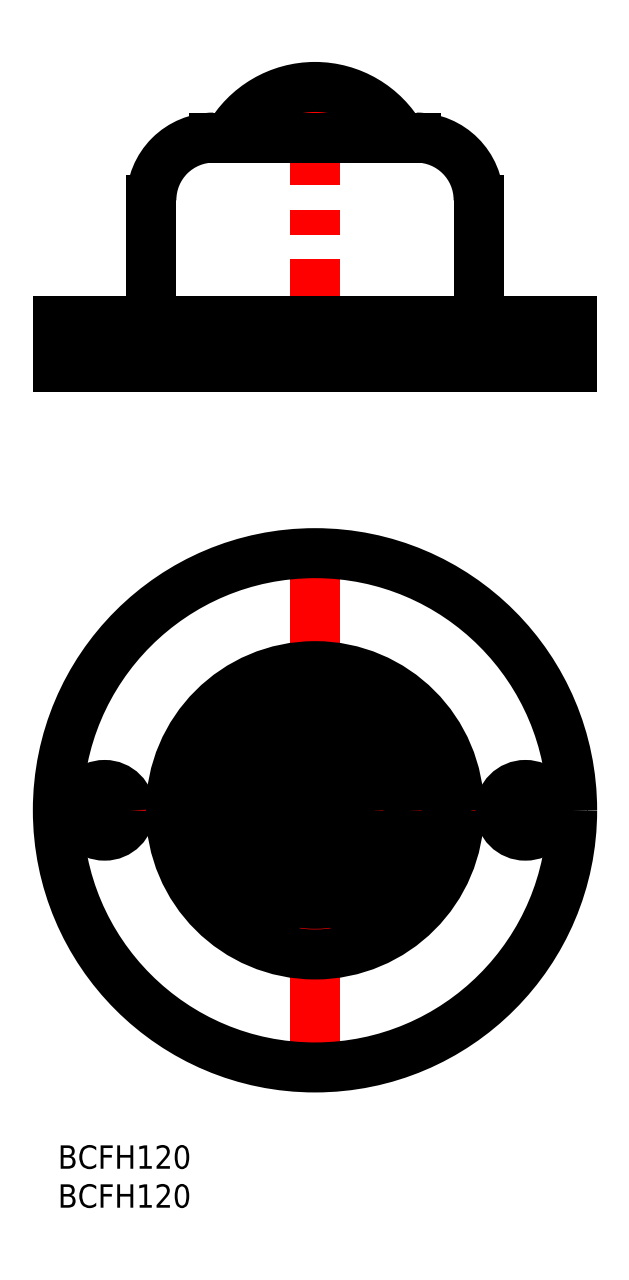
<metadata>
{"format":"dxf","ext":"dxf","renderer":"ezdxf+matplotlib","layout":"modelspace","background":"white","min_lineweight":24,"dpi":150}
</metadata>
<code>
0
SECTION
2
ENTITIES
0
INSERT
8
MSM_CONTINUOUS
2
*U17
10
0
20
0
30
0
0
INSERT
8
MSM_CONTINUOUS
2
*U18
10
0
20
0
30
0
0
LINE
8
MSM_DASHED
10
63.25
20
99.83
30
0
11
63.25
21
105.8
31
0
0
LINE
8
MSM_DASHED
10
56.75
20
105.8
30
0
11
56.75
21
99.83
31
0
0
LINE
8
MSM_DASHED
10
9.25
20
99.83
30
0
11
9.25
21
105.8
31
0
0
LINE
8
MSM_DASHED
10
2.75
20
105.8
30
0
11
2.75
21
99.83
31
0
0
LINE
8
MSM_CENTER
10
33
20
97.83
30
0
11
33
21
137.8
31
0
0
LINE
8
MSM_CENTER
10
6
20
97.83
30
0
11
6
21
107.8
31
0
0
LINE
8
MSM_CENTER
10
60
20
97.83
30
0
11
60
21
107.8
31
0
0
ARC
8
MSM_CONTINUOUS
10
33
20
123.1
30
0
40
12.7
50
29.22
51
150.8
0
LINE
8
MSM_CONTINUOUS
10
20
20
129.3
30
0
11
46
21
129.3
31
0
0
ARC
8
MSM_CONTINUOUS
10
46
20
121.3
30
0
40
8
50
0
51
90
0
ARC
8
MSM_CONTINUOUS
10
20
20
121.3
30
0
40
8
50
90
51
180
0
LINE
8
MSM_CONTINUOUS
10
54
20
105.8
30
0
11
54
21
121.3
31
0
0
LINE
8
MSM_CONTINUOUS
10
12
20
121.3
30
0
11
12
21
105.8
31
0
0
LINE
8
MSM_CONTINUOUS
10
66
20
99.83
30
0
11
66
21
105.8
31
0
0
LINE
8
MSM_CONTINUOUS
10
1.42e-14
20
105.8
30
0
11
1.42e-14
21
99.83
31
0
0
LINE
8
MSM_CONTINUOUS
10
1.42e-14
20
105.8
30
0
11
66
21
105.8
31
0
0
LINE
8
MSM_CONTINUOUS
10
1.42e-14
20
99.83
30
0
11
66
21
99.83
31
0
0
LINE
8
MSM_CENTER
10
35.6
20
41.7
30
0
11
35.6
21
44.3
31
0
0
LINE
8
MSM_CENTER
10
38.2
20
41.7
30
0
11
38.2
21
44.3
31
0
0
LINE
8
MSM_CENTER
10
29.1
20
47.5
30
0
11
31.7
21
47.5
31
0
0
LINE
8
MSM_CENTER
10
30.4
20
46.2
30
0
11
30.4
21
48.8
31
0
0
LINE
8
MSM_CENTER
10
34.3
20
47.5
30
0
11
36.9
21
47.5
31
0
0
LINE
8
MSM_CENTER
10
35.6
20
46.2
30
0
11
35.6
21
48.8
31
0
0
LINE
8
MSM_CENTER
10
36.2
20
40.4
30
0
11
38.8
21
40.4
31
0
0
LINE
8
MSM_CENTER
10
37.5
20
39.1
30
0
11
37.5
21
41.7
31
0
0
LINE
8
MSM_CENTER
10
31.7
20
37.8
30
0
11
34.3
21
37.8
31
0
0
LINE
8
MSM_CENTER
10
27.2
20
40.4
30
0
11
29.8
21
40.4
31
0
0
LINE
8
MSM_CENTER
10
28.5
20
39.1
30
0
11
28.5
21
41.7
31
0
0
LINE
8
MSM_CENTER
10
33.2
20
45.25
30
0
11
35.6
21
45.25
31
0
0
LINE
8
MSM_CENTER
10
34.3
20
43.95
30
0
11
34.3
21
46.55
31
0
0
LINE
8
MSM_CENTER
10
30.4
20
40.75
30
0
11
32.8
21
40.75
31
0
0
LINE
8
MSM_CENTER
10
31.7
20
39.45
30
0
11
31.7
21
42.05
31
0
0
LINE
8
MSM_CENTER
10
27.8
20
41.7
30
0
11
27.8
21
44.3
31
0
0
LINE
8
MSM_CENTER
10
30.4
20
41.7
30
0
11
30.4
21
44.3
31
0
0
LINE
8
MSM_CENTER
10
33.2
20
40.75
30
0
11
35.6
21
40.75
31
0
0
LINE
8
MSM_CENTER
10
34.3
20
39.45
30
0
11
34.3
21
42.05
31
0
0
LINE
8
MSM_CENTER
10
30.4
20
45.25
30
0
11
32.8
21
45.25
31
0
0
LINE
8
MSM_CENTER
10
31.7
20
43.95
30
0
11
31.7
21
46.55
31
0
0
LINE
8
MSM_CENTER
10
29.1
20
38.5
30
0
11
31.7
21
38.5
31
0
0
LINE
8
MSM_CENTER
10
30.4
20
37.2
30
0
11
30.4
21
39.8
31
0
0
LINE
8
MSM_CENTER
10
34.3
20
38.5
30
0
11
36.9
21
38.5
31
0
0
LINE
8
MSM_CENTER
10
35.6
20
37.2
30
0
11
35.6
21
39.8
31
0
0
LINE
8
MSM_CENTER
10
36.2
20
45.6
30
0
11
38.8
21
45.6
31
0
0
LINE
8
MSM_CENTER
10
37.5
20
44.3
30
0
11
37.5
21
46.9
31
0
0
LINE
8
MSM_CENTER
10
31.7
20
48.2
30
0
11
34.3
21
48.2
31
0
0
LINE
8
MSM_CENTER
10
27.7
20
45.6
30
0
11
29.3
21
45.6
31
0
0
LINE
8
MSM_CENTER
10
28.5
20
44.8
30
0
11
28.5
21
46.4
31
0
0
LINE
8
MSM_CENTER
10
39.3
20
28.14
30
0
11
42.8
21
28.14
31
0
0
LINE
8
MSM_CENTER
10
41.05
20
26.39
30
0
11
41.05
21
29.89
31
0
0
LINE
8
MSM_CENTER
10
23.2
20
28.14
30
0
11
26.7
21
28.14
31
0
0
LINE
8
MSM_CENTER
10
24.95
20
26.39
30
0
11
24.95
21
29.89
31
0
0
LINE
8
MSM_CENTER
10
-2
20
43
30
0
11
68
21
43
31
0
0
LINE
8
MSM_CENTER
10
33
20
8
30
0
11
33
21
78
31
0
0
LINE
8
MSM_CENTER
10
60
20
37.75
30
0
11
60
21
48.25
31
0
0
LINE
8
MSM_CENTER
10
6
20
37.75
30
0
11
6
21
48.25
31
0
0
LINE
8
MSM_CENTER
10
12.52
20
42.12
30
0
11
53.48
21
42.12
31
0
0
CIRCLE
8
MSM_CONTINUOUS
10
33
20
43
30
0
40
0.8
0
CIRCLE
8
MSM_CONTINUOUS
10
35.6
20
43
30
0
40
0.8
0
CIRCLE
8
MSM_CONTINUOUS
10
38.2
20
43
30
0
40
0.8
0
CIRCLE
8
MSM_CONTINUOUS
10
30.4
20
47.5
30
0
40
0.8
0
CIRCLE
8
MSM_CONTINUOUS
10
35.6
20
47.5
30
0
40
0.8
0
CIRCLE
8
MSM_CONTINUOUS
10
37.5
20
40.4
30
0
40
0.8
0
CIRCLE
8
MSM_CONTINUOUS
10
33
20
37.8
30
0
40
0.8
0
CIRCLE
8
MSM_CONTINUOUS
10
28.5
20
40.4
30
0
40
0.8
0
CIRCLE
8
MSM_CONTINUOUS
10
34.3
20
45.25
30
0
40
0.8
0
CIRCLE
8
MSM_CONTINUOUS
10
31.7
20
40.75
30
0
40
0.8
0
CIRCLE
8
MSM_CONTINUOUS
10
27.8
20
43
30
0
40
0.8
0
CIRCLE
8
MSM_CONTINUOUS
10
30.4
20
43
30
0
40
0.8
0
CIRCLE
8
MSM_CONTINUOUS
10
34.3
20
40.75
30
0
40
0.8
0
CIRCLE
8
MSM_CONTINUOUS
10
31.7
20
45.25
30
0
40
0.8
0
CIRCLE
8
MSM_CONTINUOUS
10
30.4
20
38.5
30
0
40
0.8
0
CIRCLE
8
MSM_CONTINUOUS
10
35.6
20
38.5
30
0
40
0.8
0
CIRCLE
8
MSM_CONTINUOUS
10
37.5
20
45.6
30
0
40
0.8
0
CIRCLE
8
MSM_CONTINUOUS
10
33
20
48.2
30
0
40
0.8
0
CIRCLE
8
MSM_CONTINUOUS
10
28.5
20
45.6
30
0
40
0.8
0
ARC
8
MSM_CONTINUOUS
10
40.99
20
28
30
0
40
2.5
50
199.6
51
241.6
0
CIRCLE
8
MSM_CONTINUOUS
10
41.05
20
28.14
30
0
40
1.25
0
CIRCLE
8
MSM_CONTINUOUS
10
24.95
20
28.14
30
0
40
1.25
0
ARC
8
MSM_CONTINUOUS
10
25.01
20
28
30
0
40
2.5
50
298.4
51
340.4
0
LINE
8
MSM_CONTINUOUS
10
27.36
20
27.16
30
0
11
27.4
21
27.27
31
0
0
ARC
8
MSM_CONTINUOUS
10
24.95
20
28.14
30
0
40
2.6
50
340.4
51
120.2
0
ARC
8
MSM_CONTINUOUS
10
22.34
20
32.64
30
0
40
2.6
50
221.7
51
300.2
0
ARC
8
MSM_CONTINUOUS
10
33
20
42.12
30
0
40
16.88
50
318.3
51
221.7
0
ARC
8
MSM_CONTINUOUS
10
43.66
20
32.64
30
0
40
2.6
50
239.8
51
318.3
0
ARC
8
MSM_CONTINUOUS
10
41.05
20
28.14
30
0
40
2.6
50
59.82
51
199.6
0
LINE
8
MSM_CONTINUOUS
10
38.6
20
27.27
30
0
11
38.64
21
27.16
31
0
0
CIRCLE
8
MSM_CONTINUOUS
10
33
20
43
30
0
40
12
0
CIRCLE
8
MSM_CONTINUOUS
10
33
20
43
30
0
40
7
0
CIRCLE
8
MSM_CONTINUOUS
10
33
20
43
30
0
40
33
0
CIRCLE
8
MSM_CONTINUOUS
10
60
20
43
30
0
40
3.25
0
CIRCLE
8
MSM_CONTINUOUS
10
33
20
43
30
0
40
18.5
0
CIRCLE
8
MSM_CONTINUOUS
10
6
20
43
30
0
40
3.25
0
ENDSEC
0
EOF

</code>
